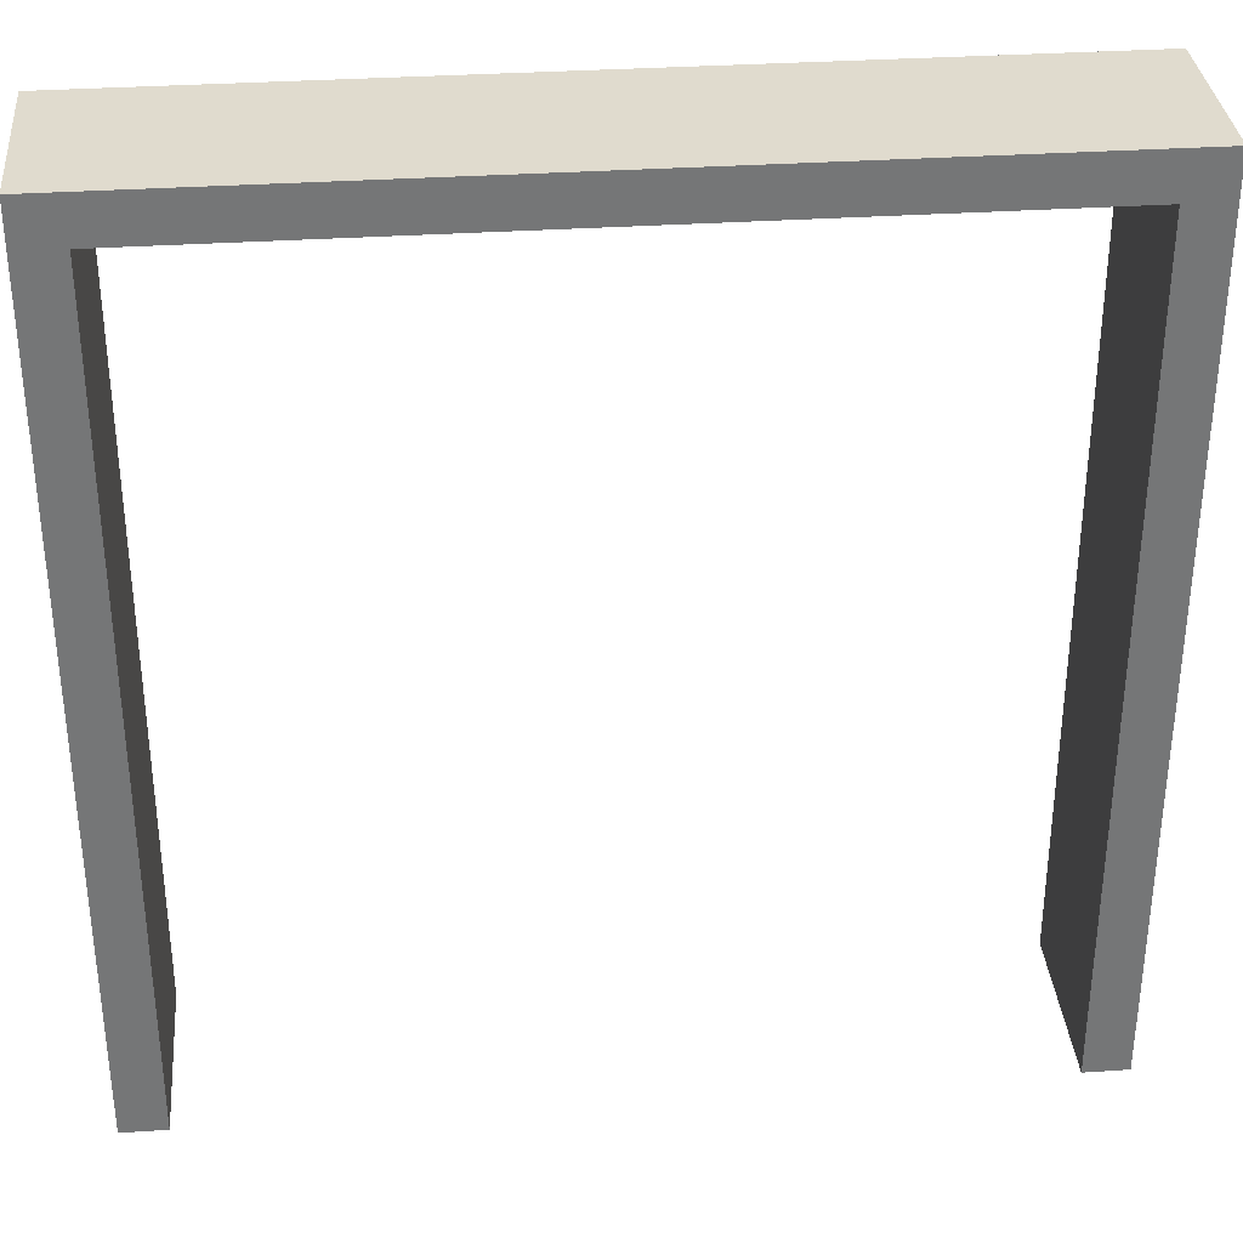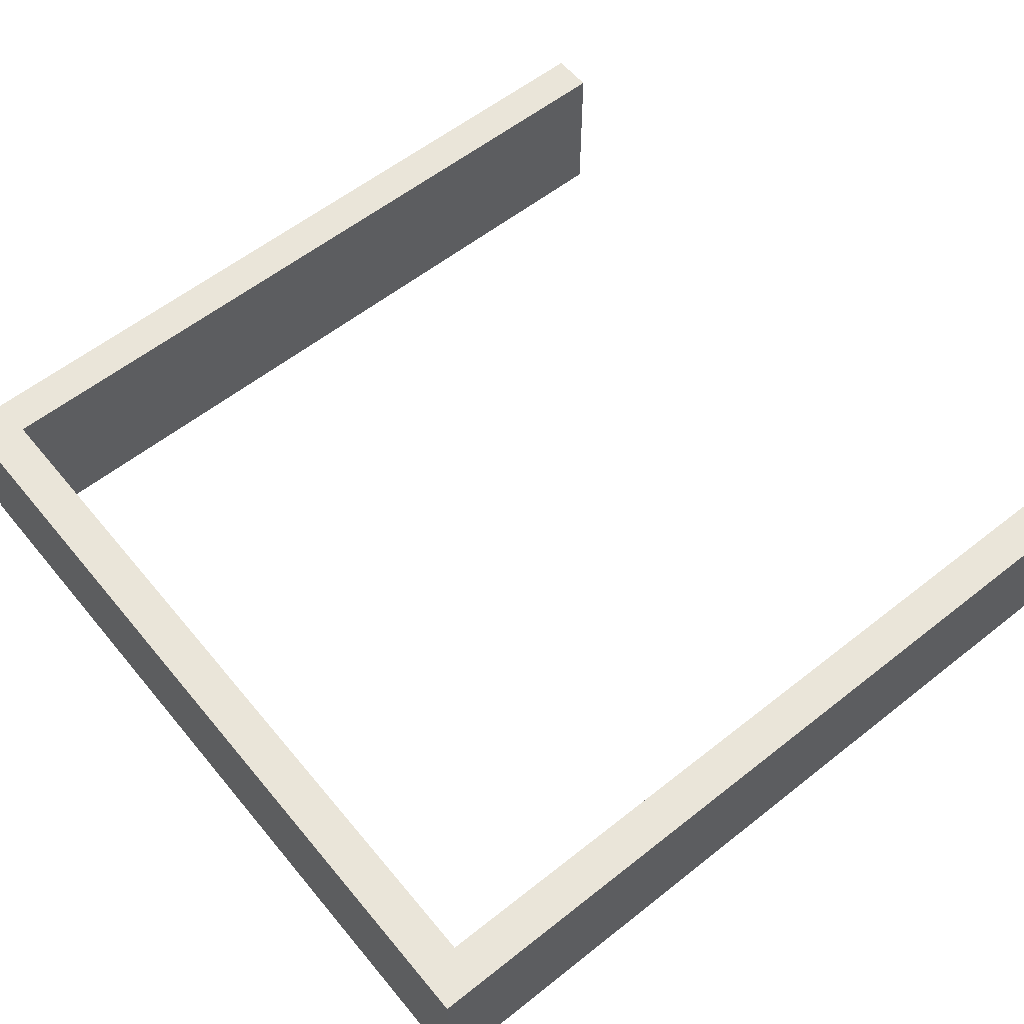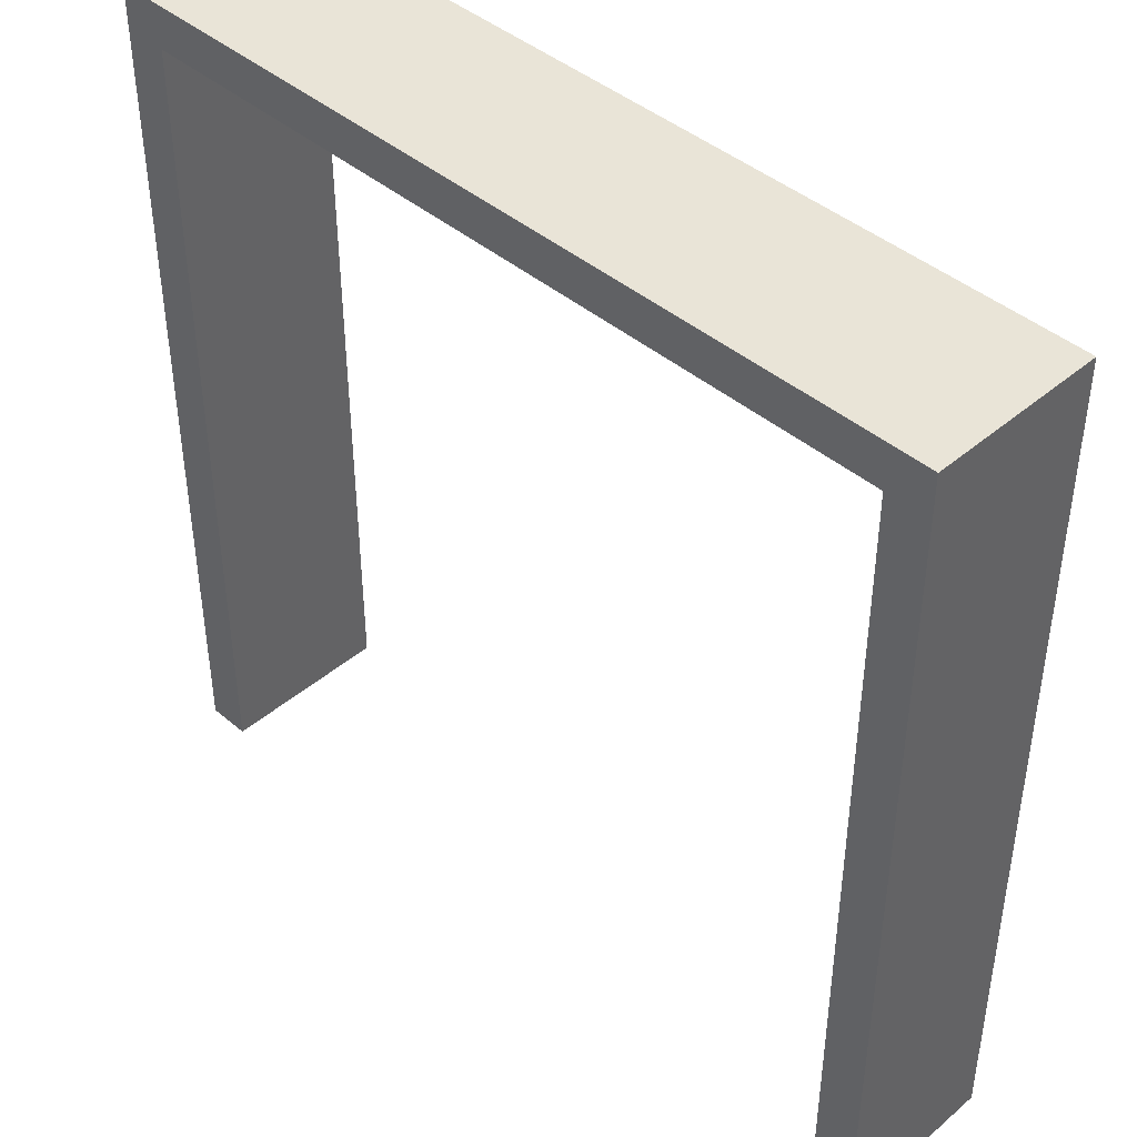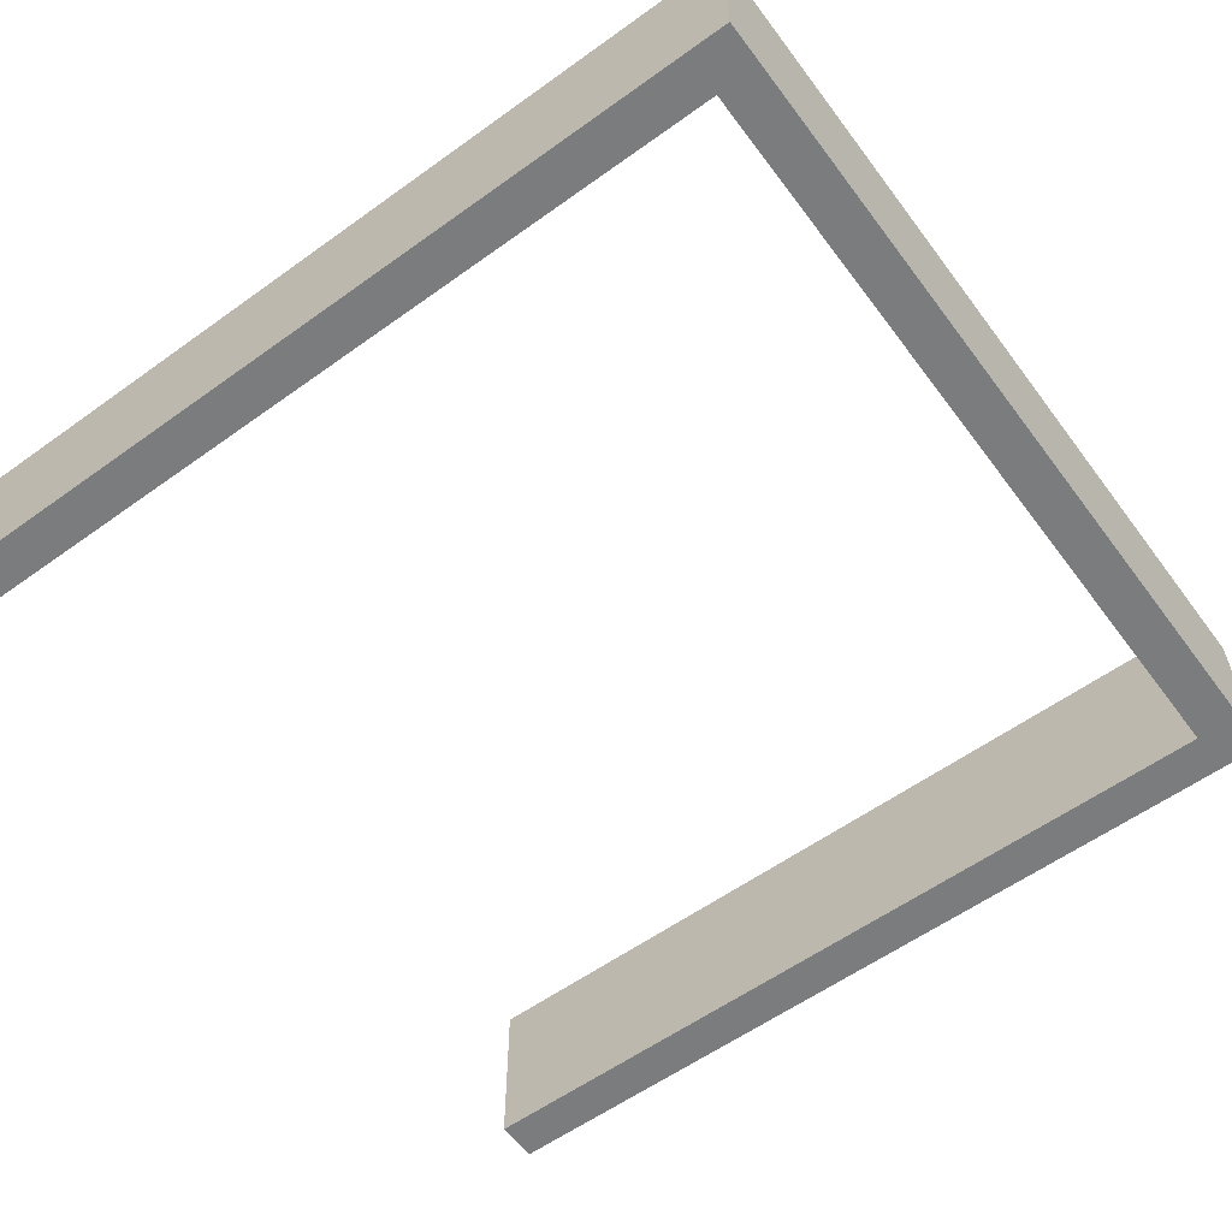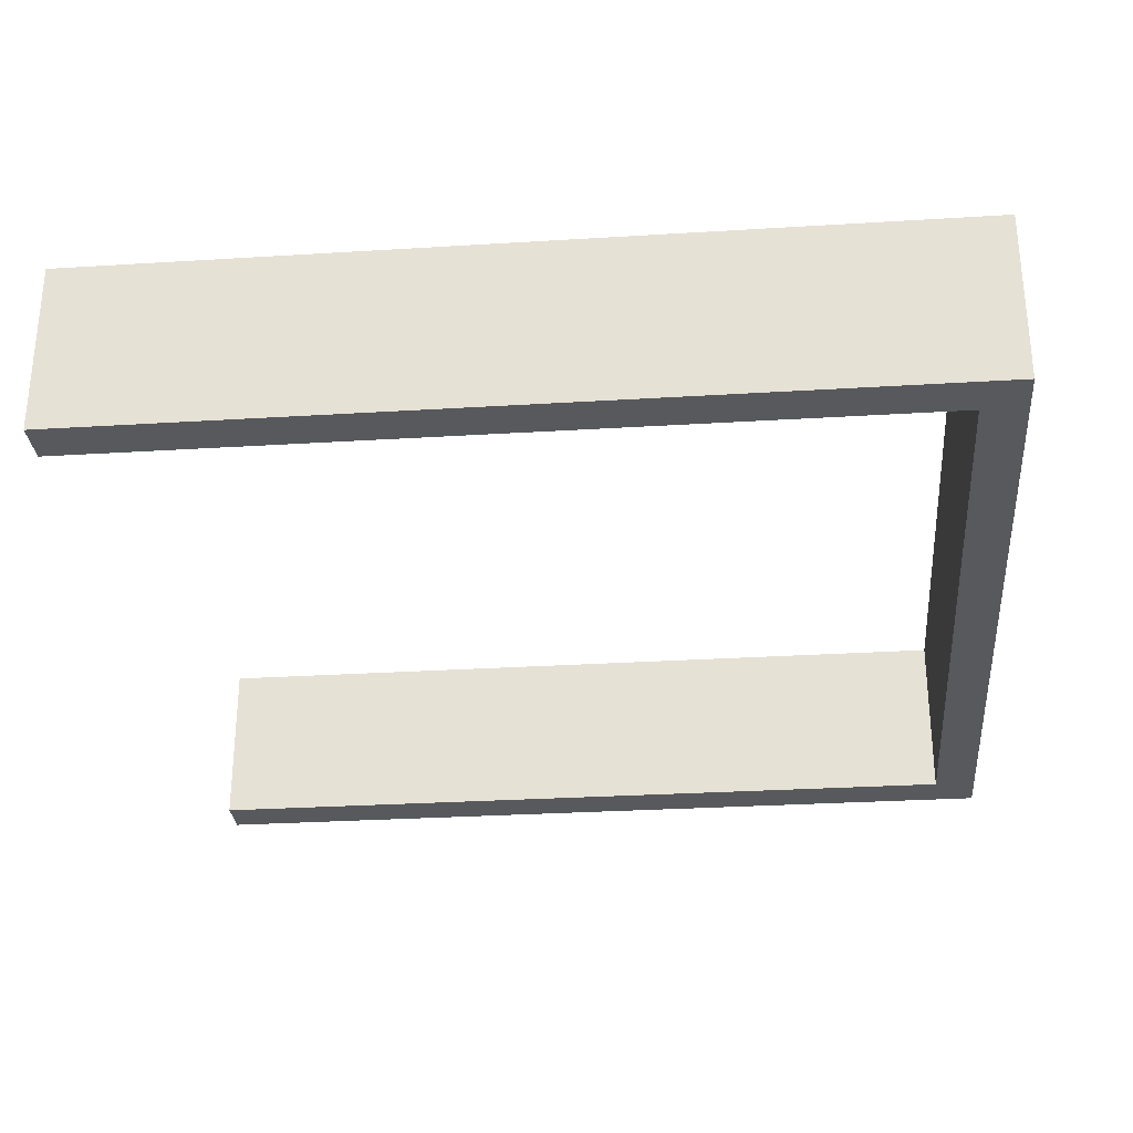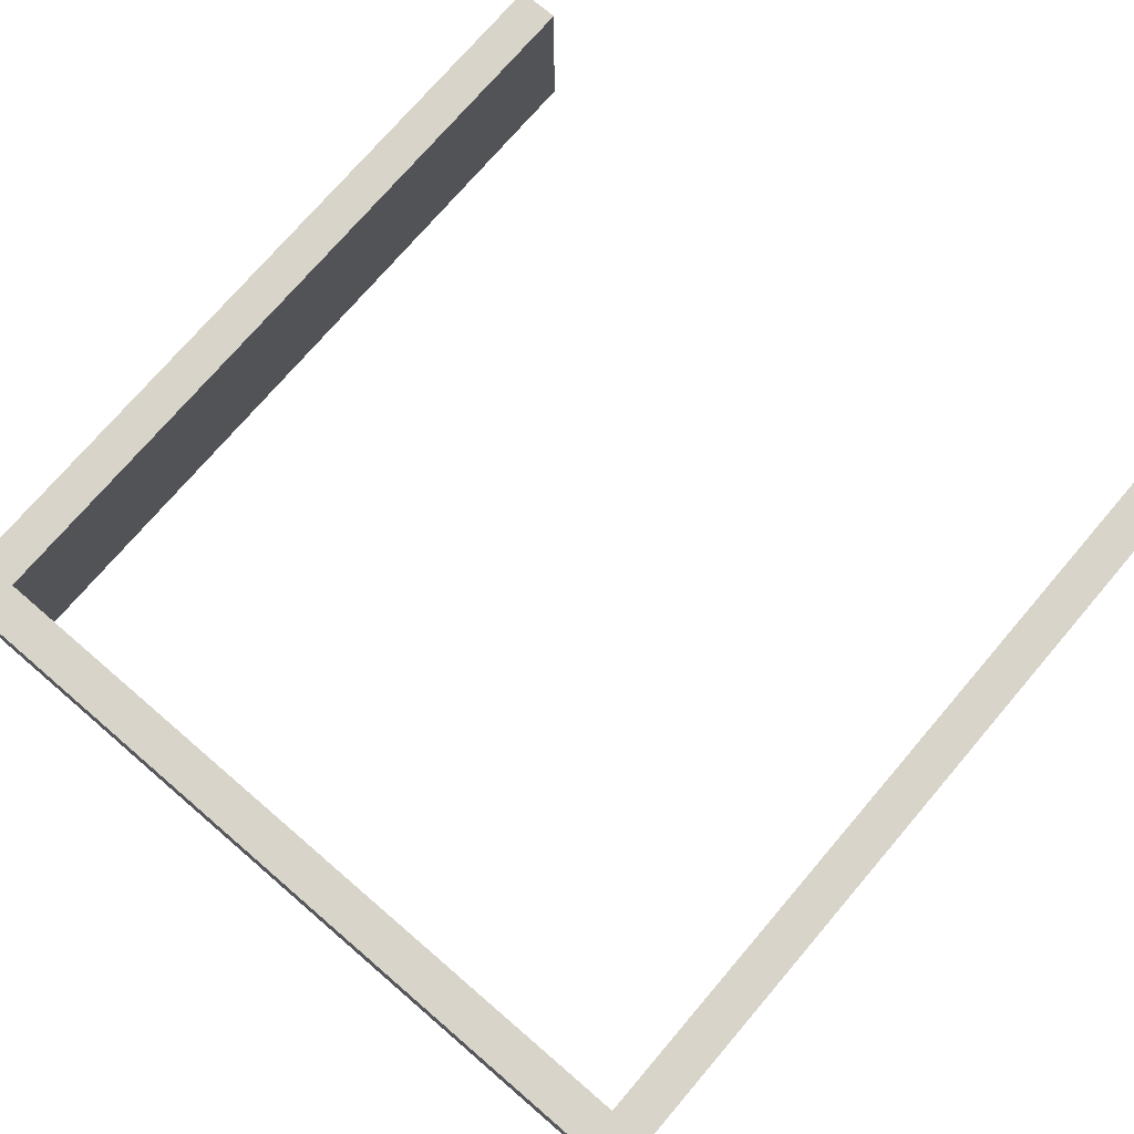
<metadata>
{"format":"obj","ext":"obj","renderer":"f3d","projection":"perspective","resolution":1024,"background":"white","views":[{"elev":33.7,"azim":174.8,"up":"+Z"},{"elev":58.6,"azim":50.8,"up":"+Y"},{"elev":43.3,"azim":44.9,"up":"+Z"},{"elev":-58.7,"azim":-53.5,"up":"+Y"},{"elev":-29.6,"azim":-84.8,"up":"+Y"},{"elev":74.8,"azim":40.6,"up":"+Y"}]}
</metadata>
<code>
v -0.5 0.1 0.5
v -0.5 -0.1 0.5
v 0.5 0.1 0.5
v 0.5 -0.1 0.5
v 0.45 0.1 0.45
v 0.45 -0.1 0.45
v -0.45 0.1 0.45
v -0.45 -0.1 0.45
v 0.45 0.1 -0.5
v -0.45 0.1 -0.5
v 0.5 0.1 -0.5
v -0.5 0.1 -0.5
v 0.5 -0.1 -0.5
v 0.45 -0.1 -0.5
v -0.45 -0.1 -0.5
v -0.5 -0.1 -0.5
f 2 4 3
f 6 8 7
f 9 5 11
f 7 3 5
f 7 10 12
f 3 7 1
f 14 13 6
f 8 6 4
f 8 2 16
f 4 2 8
f 16 2 1
f 4 13 11
f 14 6 5
f 8 15 10
f 15 16 12
f 13 14 9
f 2 3 1
f 6 7 5
f 5 3 11
f 7 12 1
f 13 4 6
f 8 16 15
f 16 1 12
f 4 11 3
f 14 5 9
f 8 10 7
f 15 12 10
f 13 9 11

</code>
